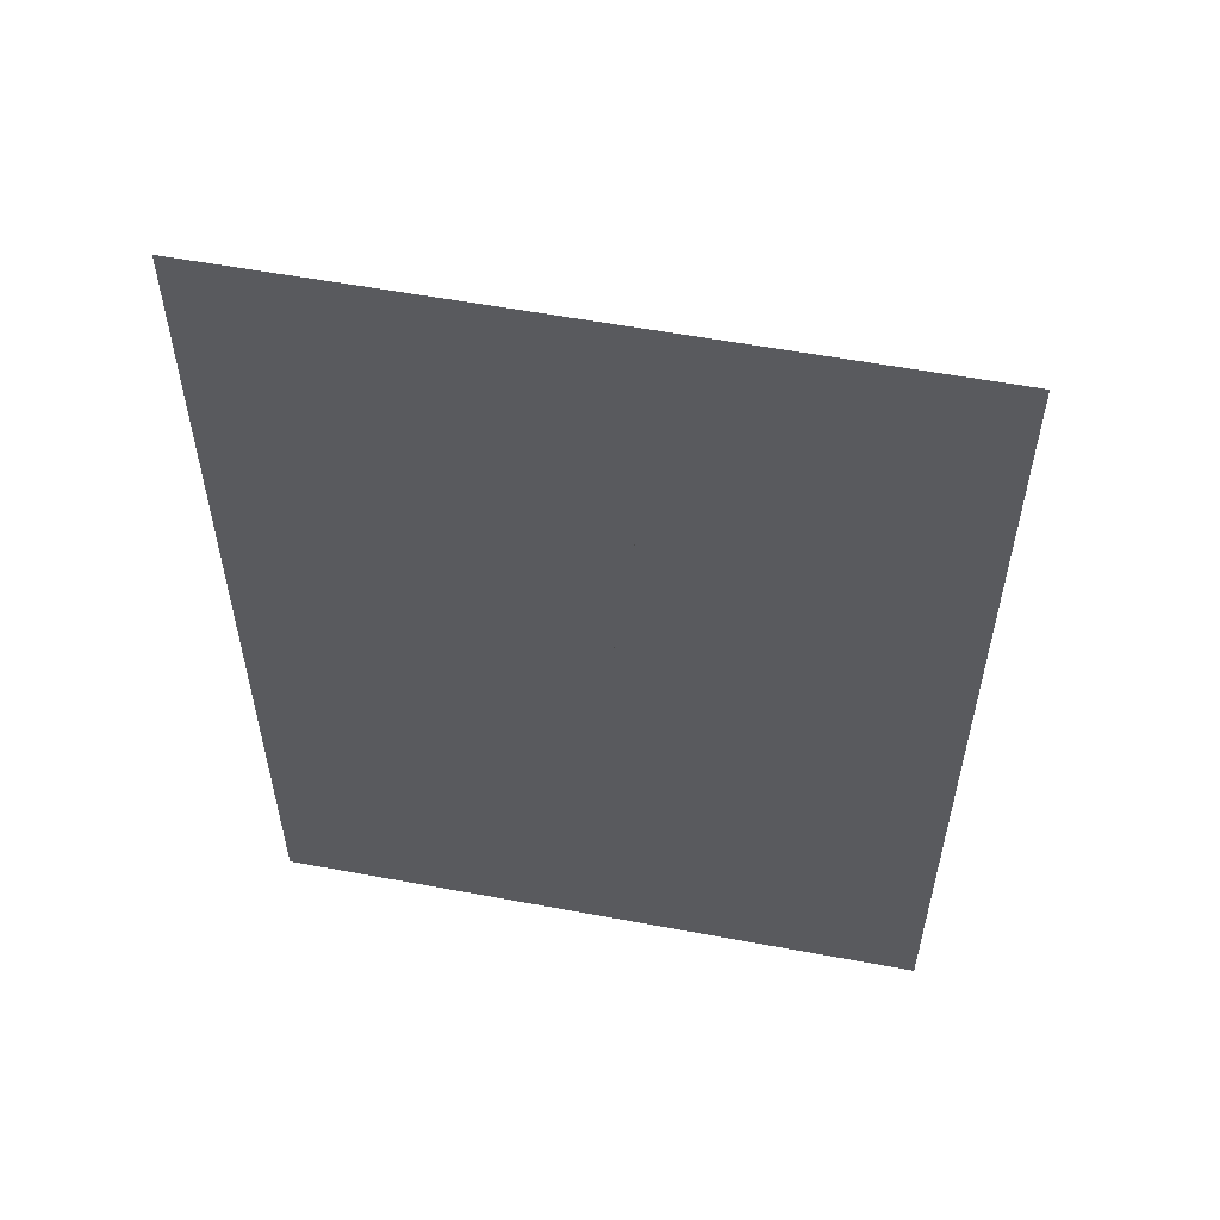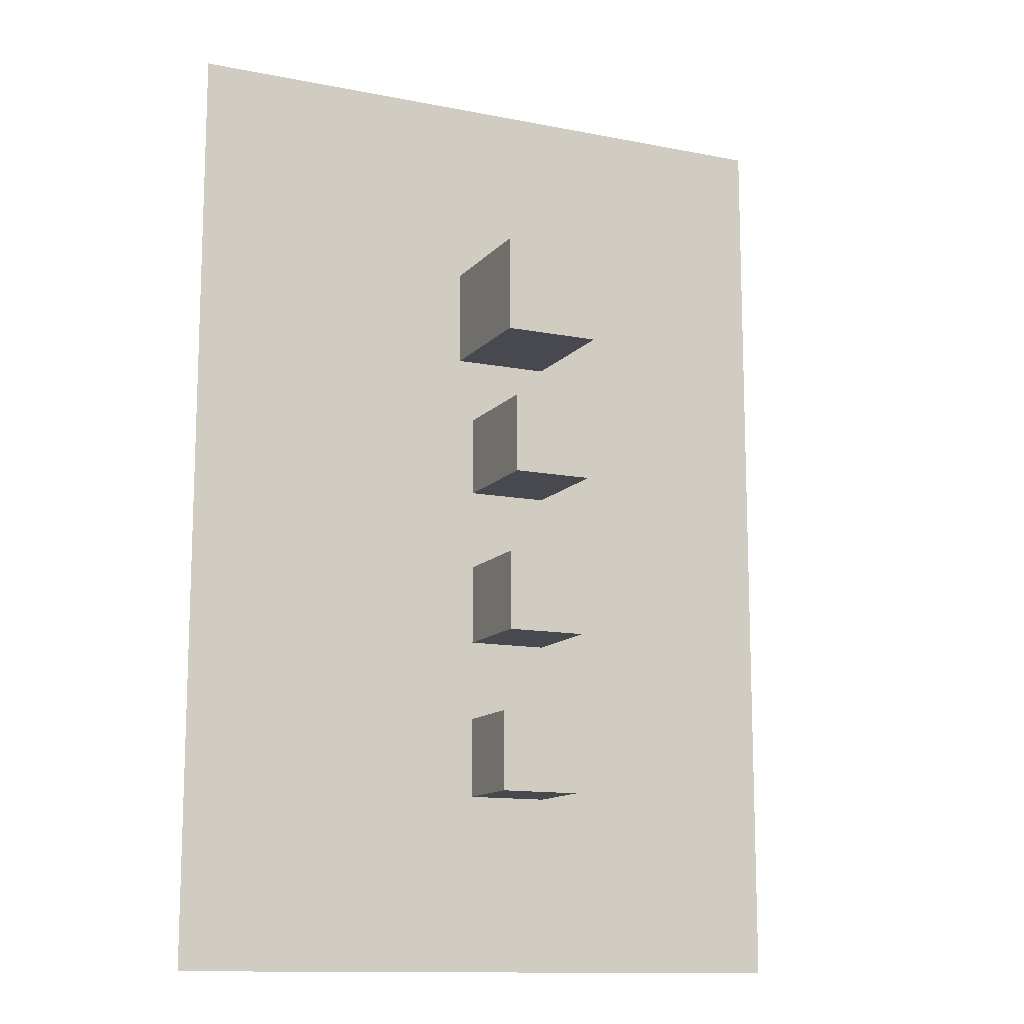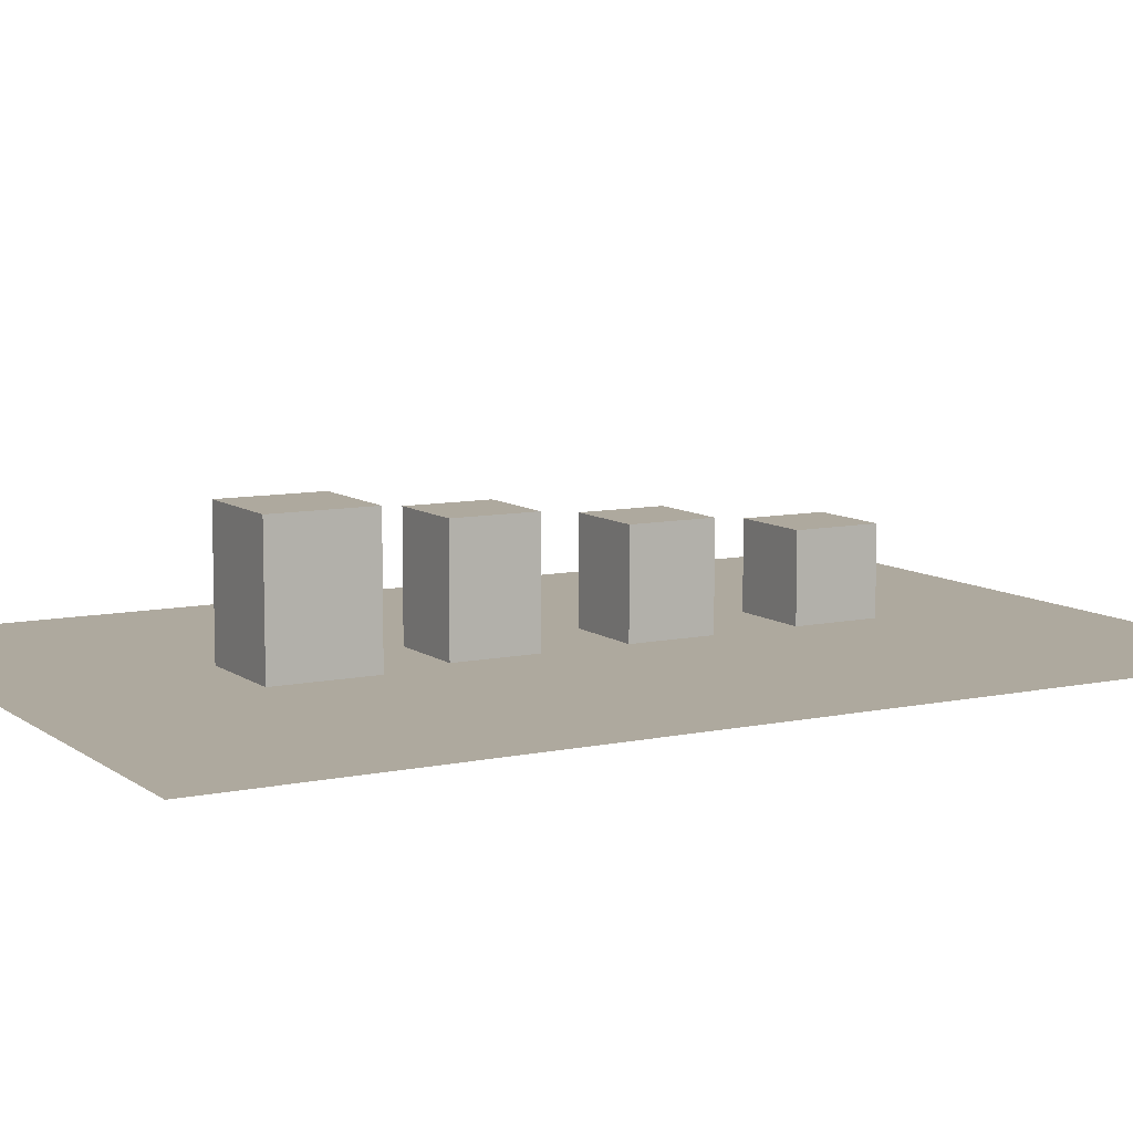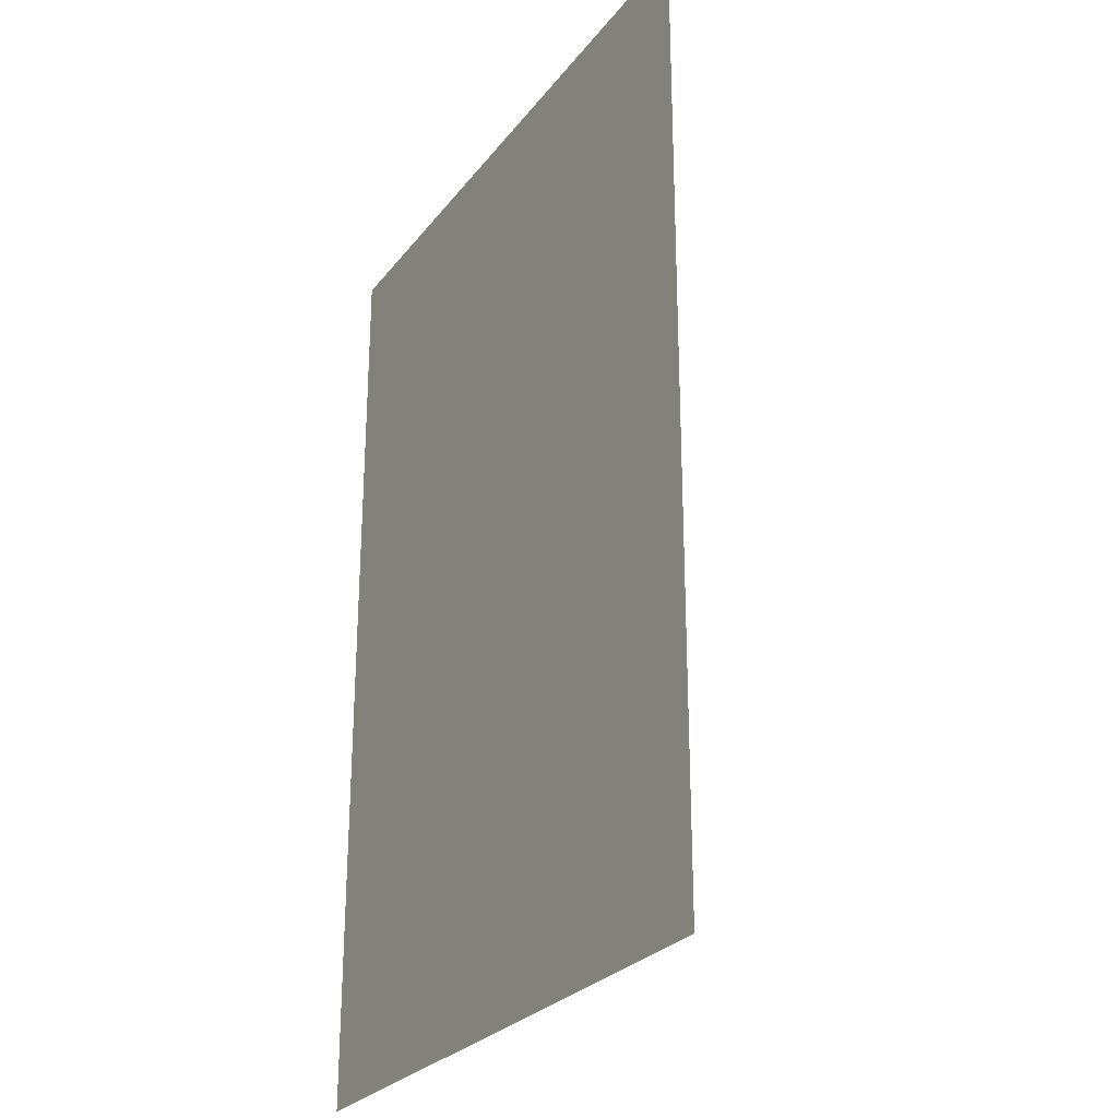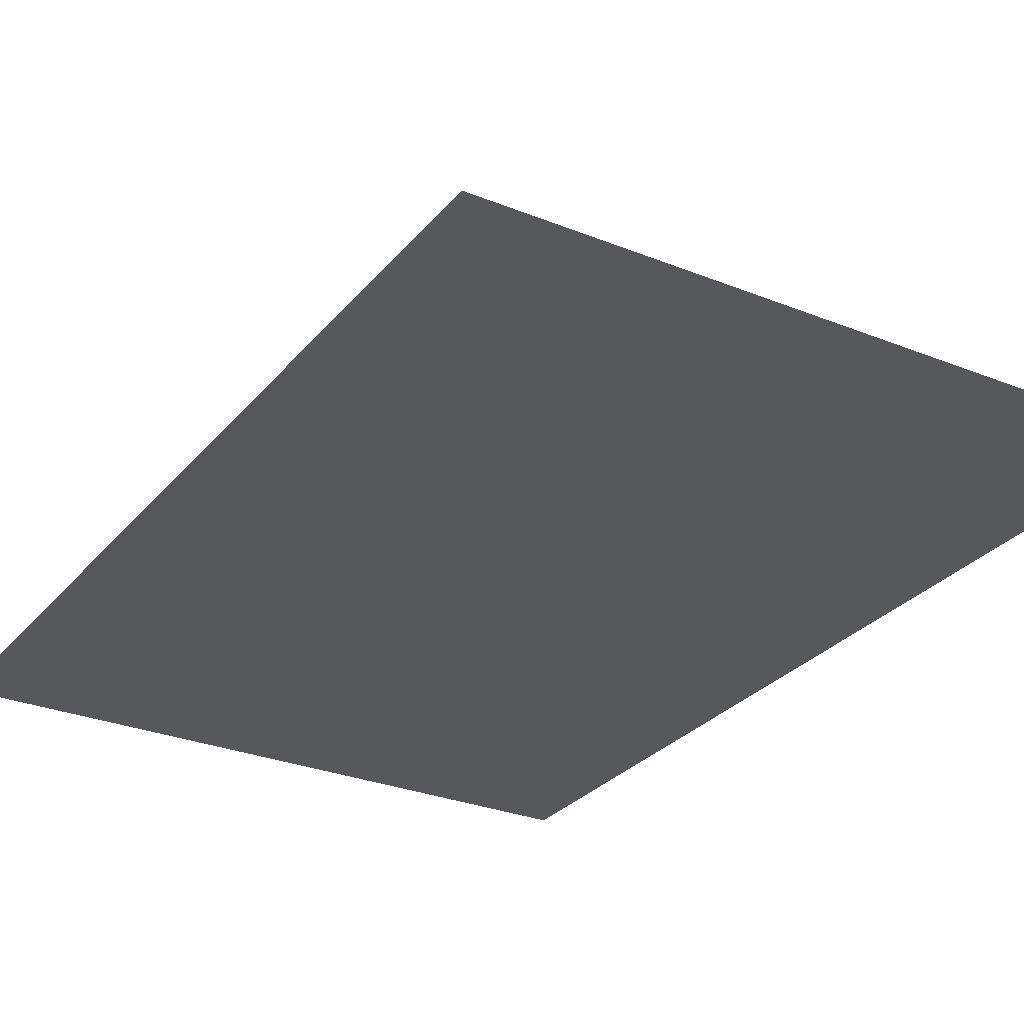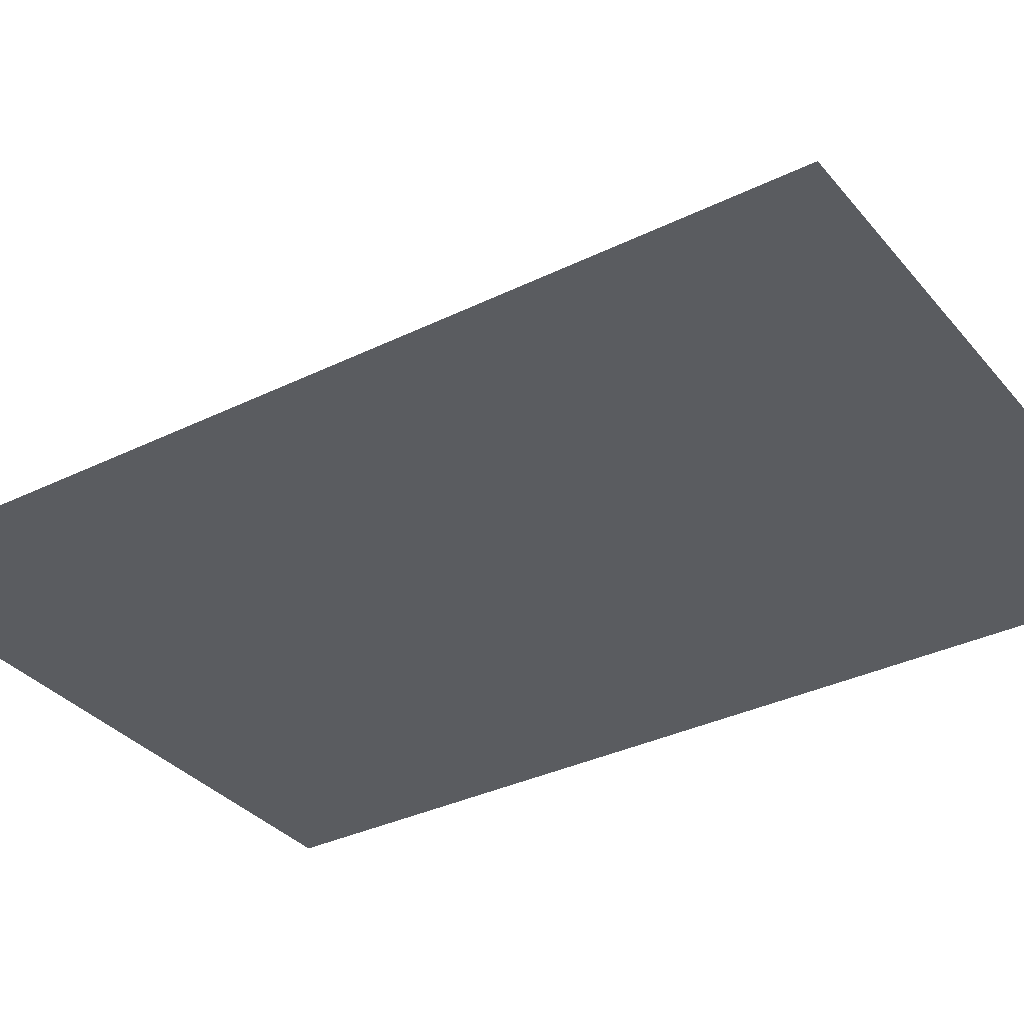
<metadata>
{"format":"obj","ext":"obj","renderer":"f3d","projection":"perspective","resolution":1024,"background":"white","views":[{"elev":56.7,"azim":11.0,"up":"+Z"},{"elev":-12.7,"azim":155.4,"up":"+Z"},{"elev":9.0,"azim":60.4,"up":"+Y"},{"elev":-26.6,"azim":60.9,"up":"+Z"},{"elev":-28.6,"azim":148.8,"up":"+Y"},{"elev":-34.1,"azim":123.6,"up":"+Y"}]}
</metadata>
<code>
v 20 20 20
v 20 100 20
v 420 20 20
v 420 100 20
v 20 20 600
v 20 100 600
v 420 20 600
v 420 100 600
v 230 20 130
v 230 70 180
v 230 20 180
v 230 70 130
v 230 20 180
v 180 70 180
v 180 20 180
v 230 70 180
v 180 20 180
v 180 70 130
v 180 20 130
v 180 70 180
v 180 20 130
v 230 70 130
v 230 20 130
v 180 70 130
v 230 20 230
v 230 80 280
v 230 20 280
v 230 80 230
v 230 20 280
v 180 80 280
v 180 20 280
v 230 80 280
v 180 20 280
v 180 80 230
v 180 20 230
v 180 80 280
v 180 20 230
v 230 80 230
v 230 20 230
v 180 80 230
f 9 10 11
f 9 12 10
f 13 14 15
f 13 16 14
f 17 18 19
f 17 20 18
f 21 22 23
f 21 24 22
f 25 26 27
f 25 28 26
f 29 30 31
f 29 32 30
f 33 34 35
f 33 36 34
f 37 38 39
f 37 40 38
v 230 20 330
v 230 90 380
v 230 20 380
v 230 90 330
v 230 20 380
v 180 90 380
v 180 20 380
v 230 90 380
v 180 20 380
v 180 90 330
v 180 20 330
v 180 90 380
v 230 90 330
v 230 20 330
v 180 90 330
v 180 20 420
v 240 100 420
v 240 20 420
v 180 100 420
v 240 20 420
v 240 100 480
v 240 20 480
v 240 100 420
v 240 20 480
v 180 100 480
v 180 20 480
v 240 100 480
v 180 20 480
v 180 100 420
v 180 20 420
v 180 100 480
f 41 42 43
f 41 44 42
f 45 46 47
f 45 48 46
f 49 50 51
f 49 52 50
f 51 53 54
f 51 55 53
f 56 57 58
f 56 59 57
f 60 61 62
f 60 63 61
f 64 65 66
f 64 67 65
f 68 69 70
f 68 71 69
v 230 70 130
v 180 70 180
v 230 70 180
v 180 70 130
v 230 80 230
v 180 80 280
v 230 80 280
v 180 80 230
v 230 90 330
v 180 90 380
v 230 90 380
v 180 90 330
v 20 20 20
v 420 20 600
v 420 20 20
v 20 20 600
v 180 100 420
v 240 100 480
v 240 100 420
v 180 100 480
f 72 73 74
f 72 75 73
f 76 77 78
f 76 79 77
f 80 81 82
f 80 83 81
f 84 85 86
f 84 87 85
f 88 89 90
f 88 91 89

</code>
